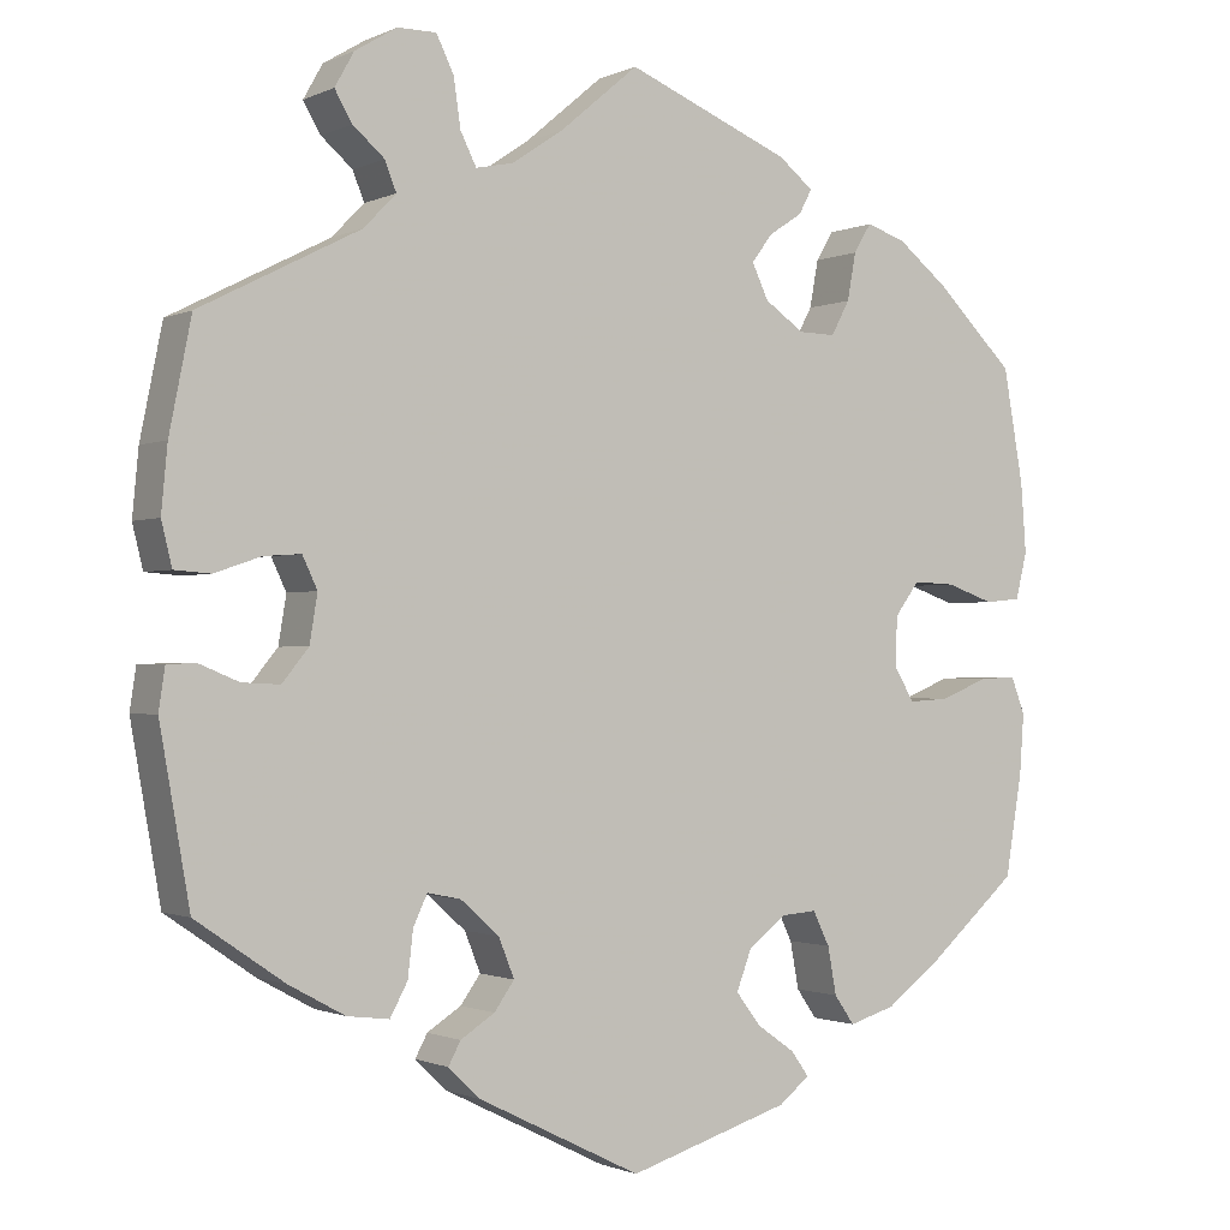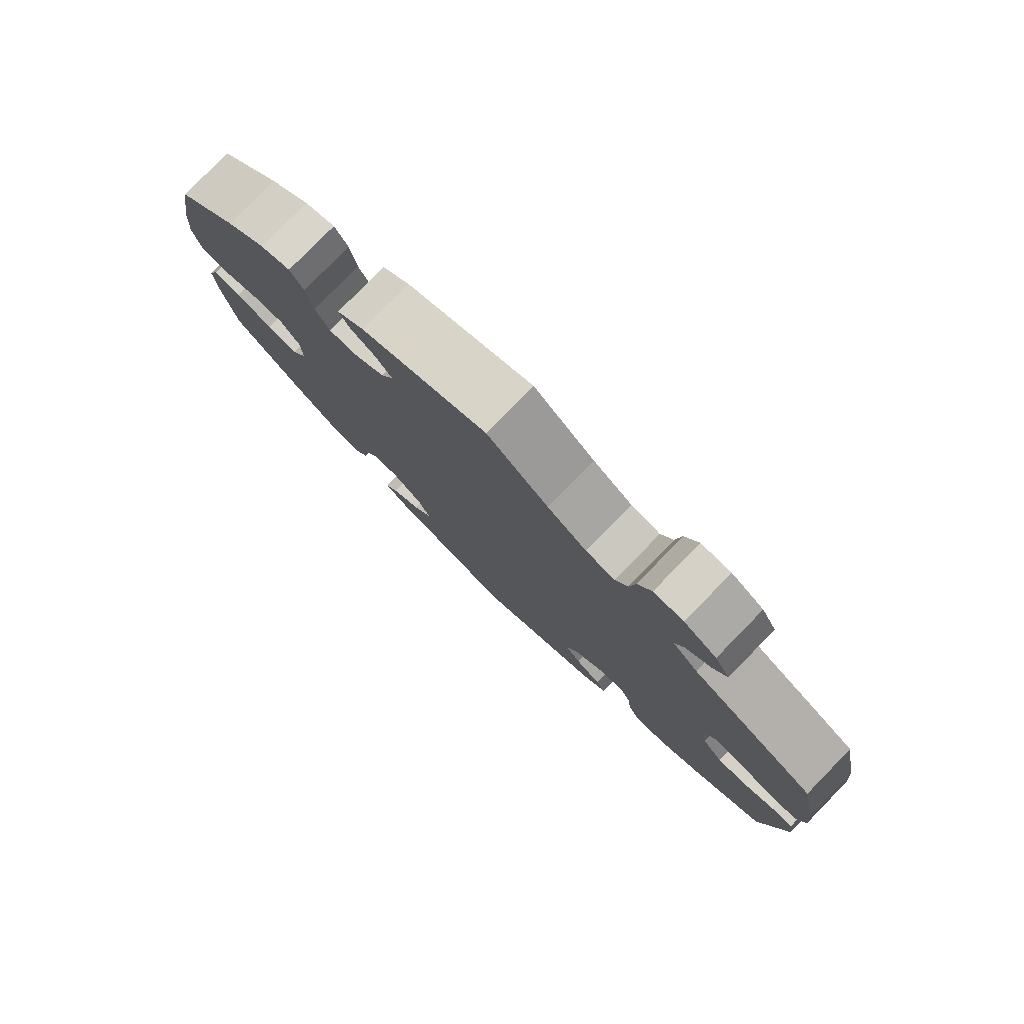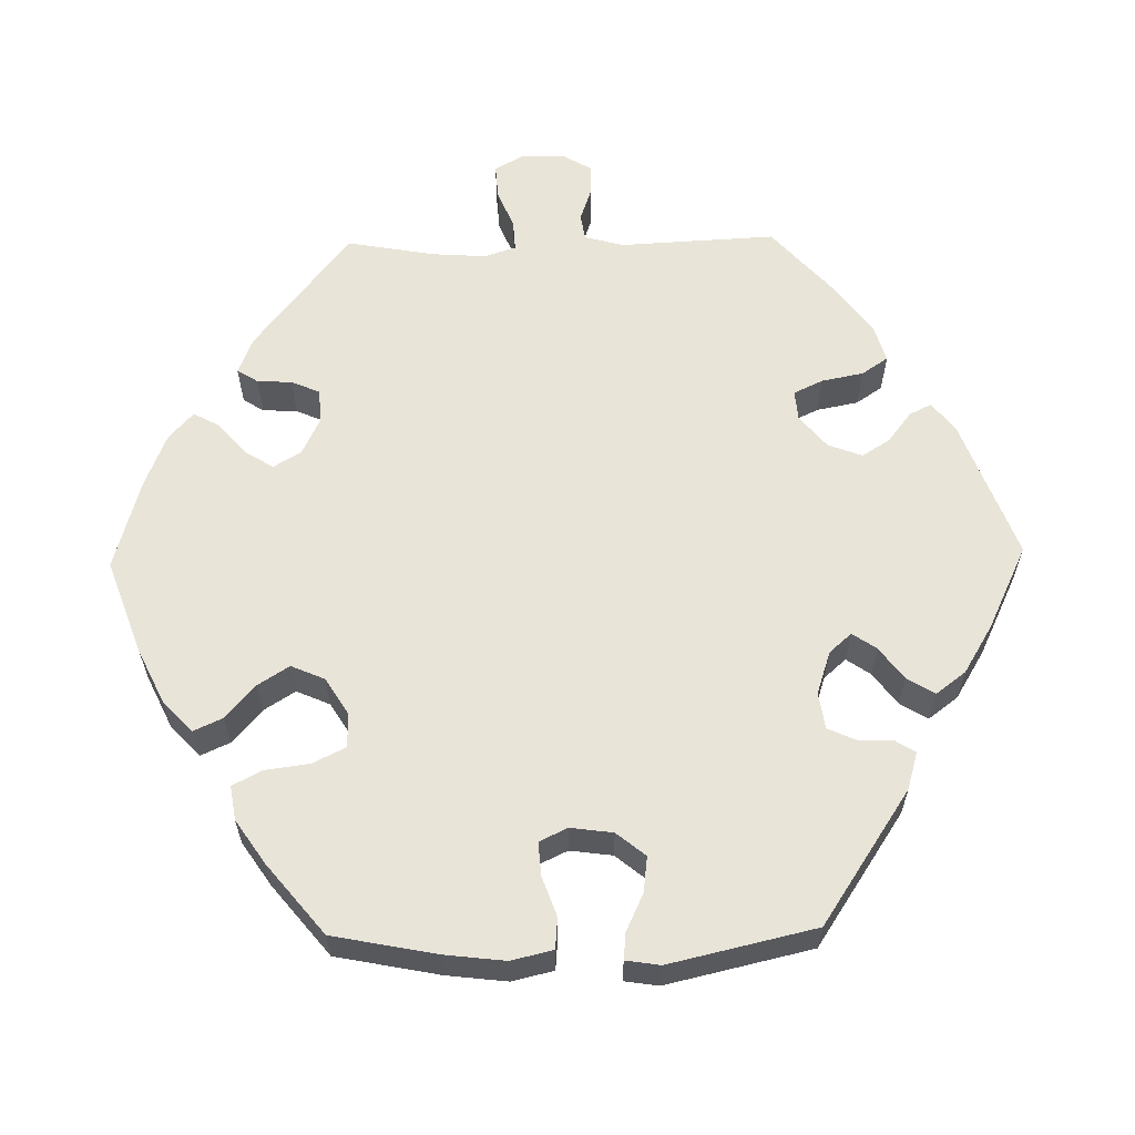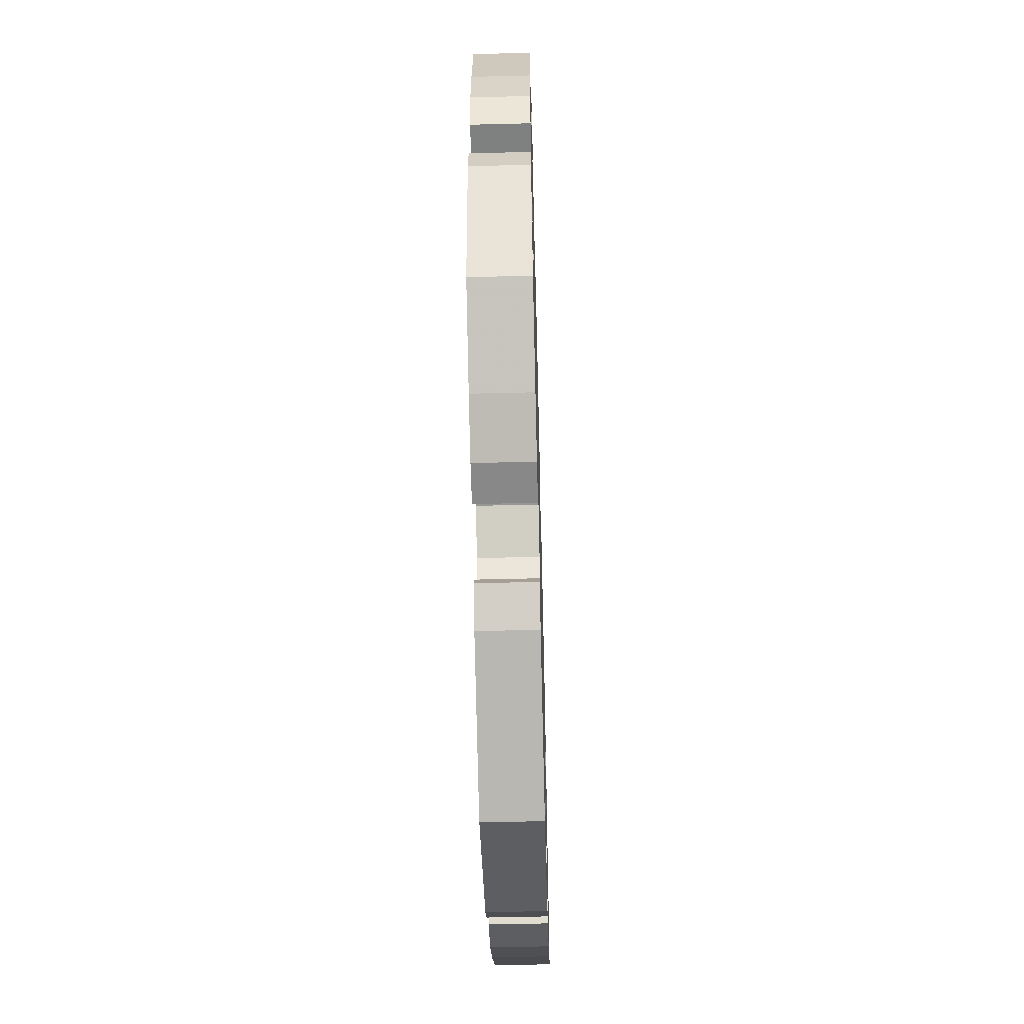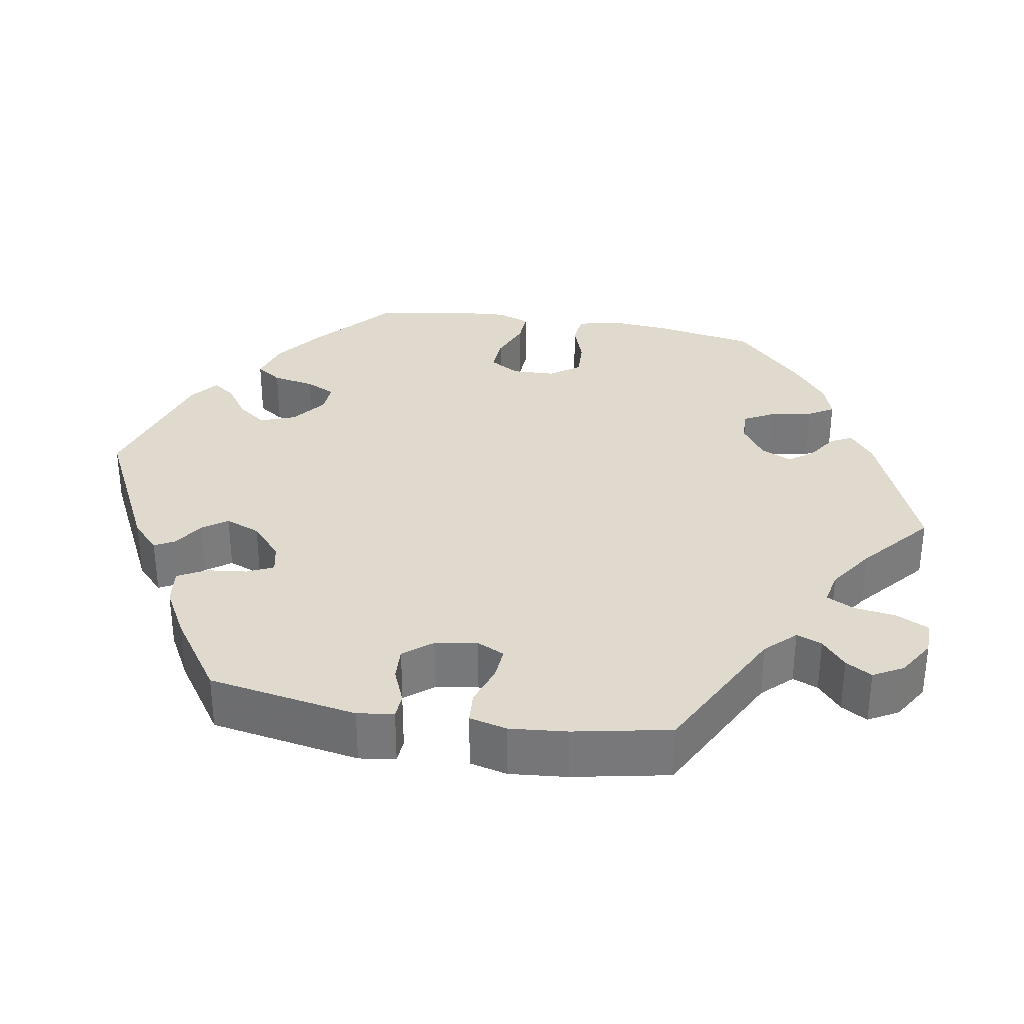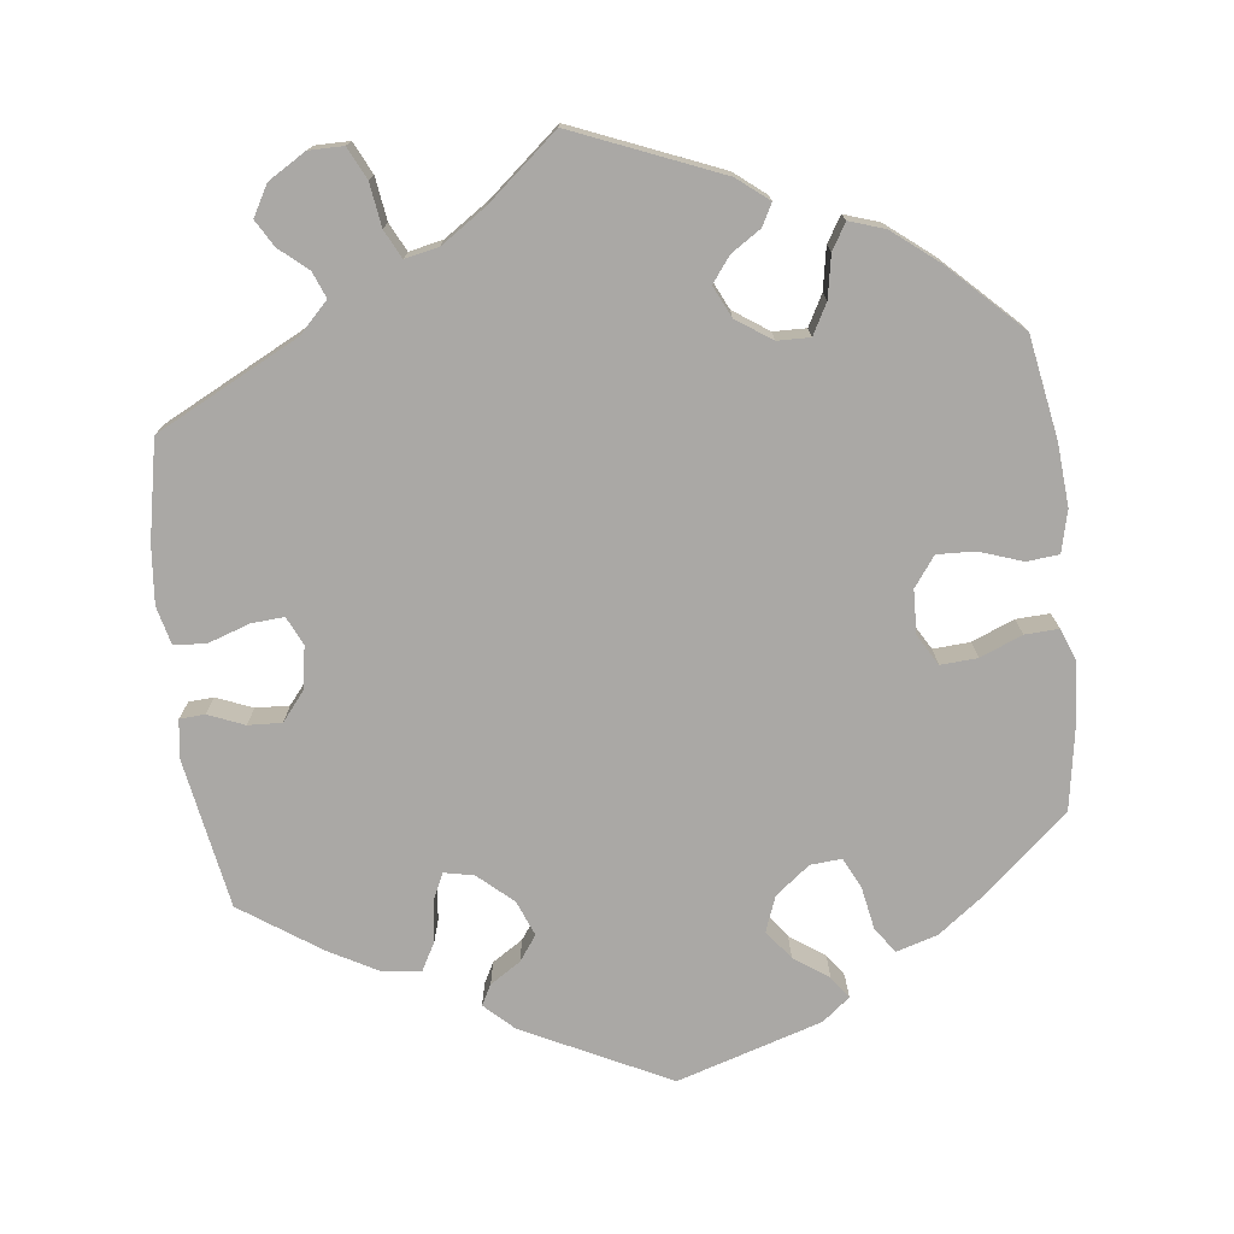
<metadata>
{"format":"obj","ext":"obj","renderer":"f3d","projection":"perspective","resolution":1024,"background":"white","views":[{"elev":-1.1,"azim":-32.2,"up":"+Z"},{"elev":79.6,"azim":-135.6,"up":"+Z"},{"elev":60.5,"azim":148.9,"up":"+Y"},{"elev":-55.8,"azim":-88.5,"up":"+Z"},{"elev":32.6,"azim":-80.2,"up":"+Y"},{"elev":-75.1,"azim":6.8,"up":"+Y"}]}
</metadata>
<code>
v 0.187 0.07 0.501
v 0.227 0.07 0.469
v 0.212 0.07 0.441
v 0.174 0.07 0.416
v 0.15 0.07 0.384
v 0.169 0.07 0.344
v 0.214 0.07 0.313
v 0.256 0.07 0.312
v 0.277 0.07 0.351
v 0.287 0.07 0.405
v 0.307 0.07 0.438
v 0.352 0.07 0.423
v 0.41 0.07 0.377
v 0.5 0.07 0.289
v 0.523 0.07 0.159
v 0.529 0.07 0.08
v 0.516 0.07 0.027
v 0.475 0.07 0.023
v 0.42 0.07 0.042
v 0.372 0.07 0.044
v 0.344 0.07 0.006
v 0.342 0.07 -0.05
v 0.365 0.07 -0.089
v 0.412 0.07 -0.086
v 0.466 0.07 -0.064
v 0.509 0.07 -0.062
v 0.525 0.07 -0.104
v 0.52 0.07 -0.173
v 0.501 0.07 -0.288
v 0.398 0.07 -0.378
v 0.335 0.07 -0.425
v 0.282 0.07 -0.441
v 0.259 0.07 -0.408
v 0.249 0.07 -0.354
v 0.23 0.07 -0.315
v 0.19 0.07 -0.318
v 0.146 0.07 -0.352
v 0.129 0.07 -0.397
v 0.157 0.07 -0.434
v 0.201 0.07 -0.465
v 0.221 0.07 -0.493
v 0.186 0.07 -0.521
v 0.001 0.07 -0.578
v -0.185 0.07 -0.486
v -0.222 0.07 -0.451
v -0.208 0.07 -0.425
v -0.169 0.07 -0.4
v -0.146 0.07 -0.368
v -0.164 0.07 -0.323
v -0.208 0.07 -0.284
v -0.246 0.07 -0.276
v -0.262 0.07 -0.31
v -0.268 0.07 -0.362
v -0.288 0.07 -0.399
v -0.336 0.07 -0.393
v -0.4 0.07 -0.358
v -0.501 0.07 -0.289
v -0.535 0.07 -0.096
v -0.528 0.07 -0.049
v -0.496 0.07 -0.047
v -0.45 0.07 -0.066
v -0.407 0.07 -0.068
v -0.377 0.07 -0.031
v -0.368 0.07 0.023
v -0.385 0.07 0.059
v -0.427 0.07 0.056
v -0.48 0.07 0.038
v -0.521 0.07 0.041
v -0.533 0.07 0.09
v -0.526 0.07 0.164
v -0.501 0.07 0.289
v -0.319 0.07 0.382
v -0.282 0.07 0.42
v -0.295 0.07 0.453
v -0.331 0.07 0.484
v -0.351 0.07 0.518
v -0.329 0.07 0.557
v -0.281 0.07 0.586
v -0.237 0.07 0.586
v -0.217 0.07 0.545
v -0.209 0.07 0.49
v -0.191 0.07 0.454
v -0.148 0.07 0.463
v -0.09 0.07 0.502
v 0 0.07 0.578
v 0.187 0 0.501
v 0.227 0 0.469
v 0.212 0 0.441
v 0.174 0 0.416
v 0.15 0 0.384
v 0.169 0 0.344
v 0.214 0 0.313
v 0.256 0 0.312
v 0.277 0 0.351
v 0.287 0 0.405
v 0.307 0 0.438
v 0.352 0 0.423
v 0.41 0 0.377
v 0.5 0 0.289
v 0.523 0 0.159
v 0.529 0 0.08
v 0.516 0 0.027
v 0.475 0 0.023
v 0.42 0 0.042
v 0.372 0 0.044
v 0.344 0 0.006
v 0.342 0 -0.05
v 0.365 0 -0.089
v 0.412 0 -0.086
v 0.466 0 -0.064
v 0.509 0 -0.062
v 0.525 0 -0.104
v 0.52 0 -0.173
v 0.501 0 -0.288
v 0.398 0 -0.378
v 0.335 0 -0.425
v 0.282 0 -0.441
v 0.259 0 -0.408
v 0.249 0 -0.354
v 0.23 0 -0.315
v 0.19 0 -0.318
v 0.146 0 -0.352
v 0.129 0 -0.397
v 0.157 0 -0.434
v 0.201 0 -0.465
v 0.221 0 -0.493
v 0.186 0 -0.521
v 0.001 0 -0.578
v -0.185 0 -0.486
v -0.222 0 -0.451
v -0.208 0 -0.425
v -0.169 0 -0.4
v -0.146 0 -0.368
v -0.164 0 -0.323
v -0.208 0 -0.284
v -0.246 0 -0.276
v -0.262 0 -0.31
v -0.268 0 -0.362
v -0.288 0 -0.399
v -0.336 0 -0.393
v -0.4 0 -0.358
v -0.501 0 -0.289
v -0.535 0 -0.096
v -0.528 0 -0.049
v -0.496 0 -0.047
v -0.45 0 -0.066
v -0.407 0 -0.068
v -0.377 0 -0.031
v -0.368 0 0.023
v -0.385 0 0.059
v -0.427 0 0.056
v -0.48 0 0.038
v -0.521 0 0.041
v -0.533 0 0.09
v -0.526 0 0.164
v -0.501 0 0.289
v -0.319 0 0.382
v -0.282 0 0.42
v -0.295 0 0.453
v -0.331 0 0.484
v -0.351 0 0.518
v -0.329 0 0.557
v -0.281 0 0.586
v -0.237 0 0.586
v -0.217 0 0.545
v -0.209 0 0.49
v -0.191 0 0.454
v -0.148 0 0.463
v -0.09 0 0.502
v 0 0 0.578
f 84 85 1 2
f 83 84 2 3
f 82 83 3 4
f 78 79 80 81
f 78 81 82
f 77 78 82
f 74 75 76 77
f 73 74 77 82
f 72 73 82 4
f 66 67 68 69
f 65 66 69 70
f 58 59 60 61
f 58 61 62
f 57 58 62
f 56 57 62 63
f 52 53 54 55
f 51 52 55 56
f 44 45 46 47
f 44 47 48
f 43 44 48
f 42 43 48 49
f 39 40 41 42
f 38 39 42 49
f 31 32 33 34
f 31 34 35
f 30 31 35
f 29 30 35
f 28 29 35 36
f 24 25 26 27
f 23 24 27 28
f 16 17 18 19
f 16 19 20
f 15 16 20
f 14 15 20
f 13 14 20 21
f 9 10 11 12
f 8 9 12 13
f 71 72 4 5
f 65 70 71 5
f 64 65 5 6
f 51 56 63 64
f 50 51 64 6
f 37 38 49 50
f 36 37 50 6
f 23 28 36
f 22 23 36
f 21 22 36 6
f 8 13 21
f 7 8 21
f 6 7 21
f 87 86 170 169
f 88 87 169 168
f 89 88 168 167
f 166 165 164 163
f 167 166 163
f 167 163 162
f 162 161 160 159
f 167 162 159 158
f 89 167 158 157
f 154 153 152 151
f 155 154 151 150
f 146 145 144 143
f 147 146 143
f 147 143 142
f 148 147 142 141
f 140 139 138 137
f 141 140 137 136
f 132 131 130 129
f 133 132 129
f 133 129 128
f 134 133 128 127
f 127 126 125 124
f 134 127 124 123
f 119 118 117 116
f 120 119 116
f 120 116 115
f 120 115 114
f 121 120 114 113
f 112 111 110 109
f 113 112 109 108
f 104 103 102 101
f 105 104 101
f 105 101 100
f 105 100 99
f 106 105 99 98
f 97 96 95 94
f 98 97 94 93
f 90 89 157 156
f 90 156 155 150
f 91 90 150 149
f 149 148 141 136
f 91 149 136 135
f 135 134 123 122
f 91 135 122 121
f 121 113 108
f 121 108 107
f 91 121 107 106
f 106 98 93
f 106 93 92
f 106 92 91
f 1 86 87 2
f 2 87 88 3
f 3 88 89 4
f 4 89 90 5
f 5 90 91 6
f 6 91 92 7
f 7 92 93 8
f 8 93 94 9
f 9 94 95 10
f 10 95 96 11
f 11 96 97 12
f 12 97 98 13
f 13 98 99 14
f 14 99 100 15
f 15 100 101 16
f 16 101 102 17
f 17 102 103 18
f 18 103 104 19
f 19 104 105 20
f 20 105 106 21
f 21 106 107 22
f 22 107 108 23
f 23 108 109 24
f 24 109 110 25
f 25 110 111 26
f 26 111 112 27
f 27 112 113 28
f 28 113 114 29
f 29 114 115 30
f 30 115 116 31
f 31 116 117 32
f 32 117 118 33
f 33 118 119 34
f 34 119 120 35
f 35 120 121 36
f 36 121 122 37
f 37 122 123 38
f 38 123 124 39
f 39 124 125 40
f 40 125 126 41
f 41 126 127 42
f 42 127 128 43
f 43 128 129 44
f 44 129 130 45
f 45 130 131 46
f 46 131 132 47
f 47 132 133 48
f 48 133 134 49
f 49 134 135 50
f 50 135 136 51
f 51 136 137 52
f 52 137 138 53
f 53 138 139 54
f 54 139 140 55
f 55 140 141 56
f 56 141 142 57
f 57 142 143 58
f 58 143 144 59
f 59 144 145 60
f 60 145 146 61
f 61 146 147 62
f 62 147 148 63
f 63 148 149 64
f 64 149 150 65
f 65 150 151 66
f 66 151 152 67
f 67 152 153 68
f 68 153 154 69
f 69 154 155 70
f 70 155 156 71
f 71 156 157 72
f 72 157 158 73
f 73 158 159 74
f 74 159 160 75
f 75 160 161 76
f 76 161 162 77
f 77 162 163 78
f 78 163 164 79
f 79 164 165 80
f 80 165 166 81
f 81 166 167 82
f 82 167 168 83
f 83 168 169 84
f 84 169 170 85
f 85 170 86 1

</code>
